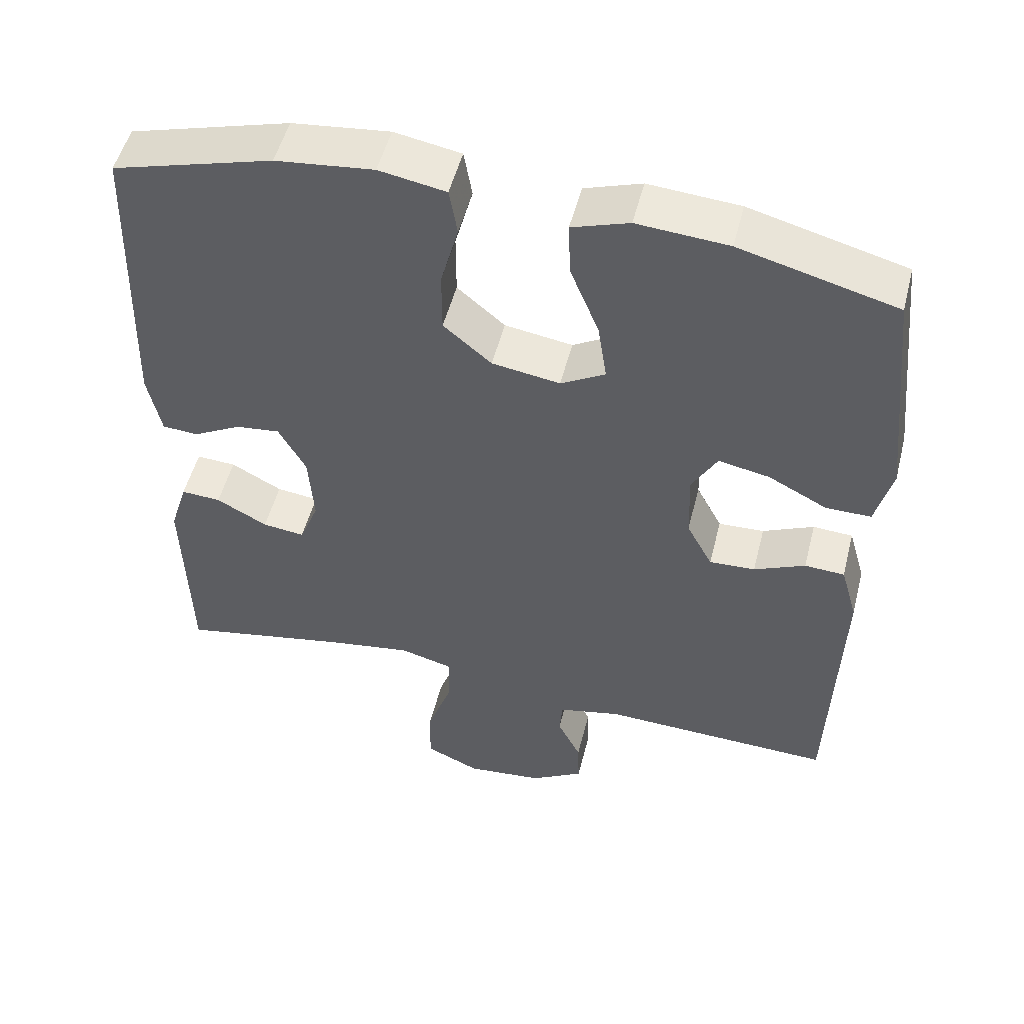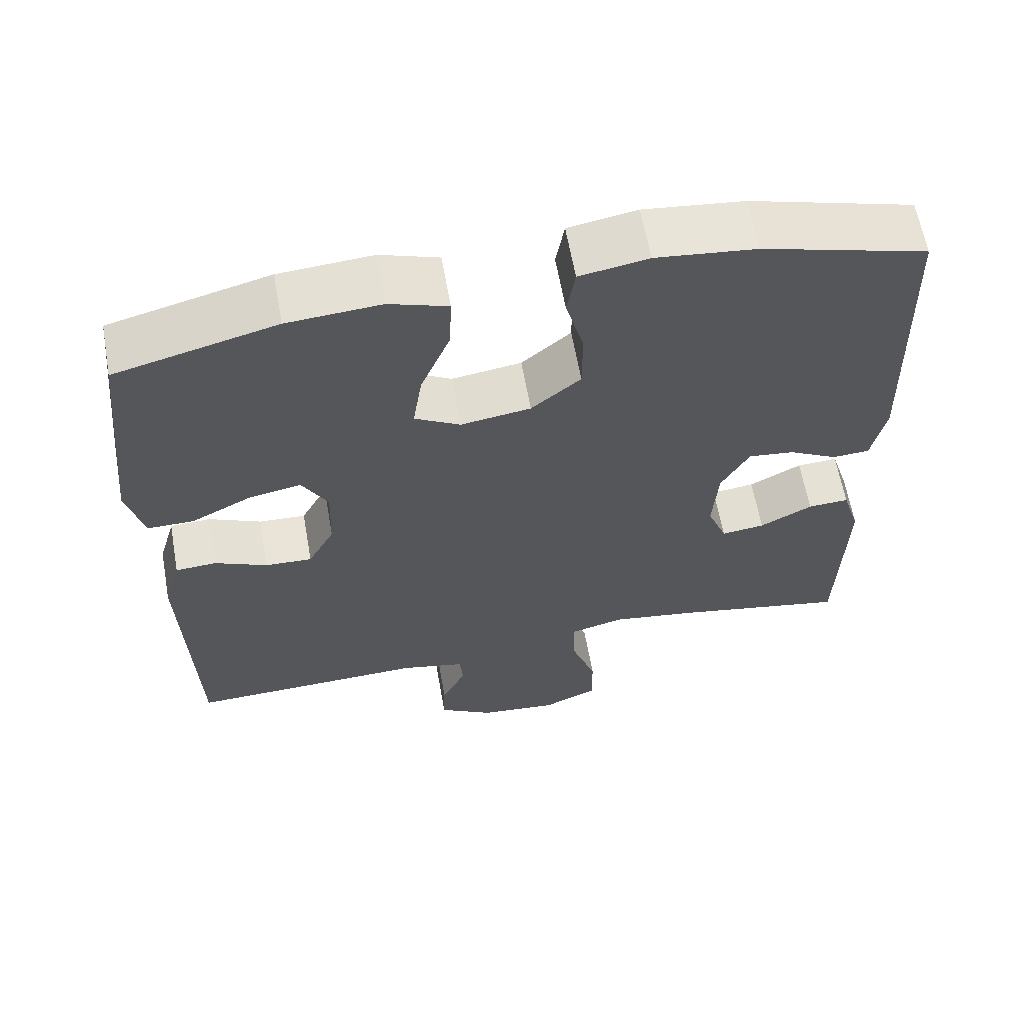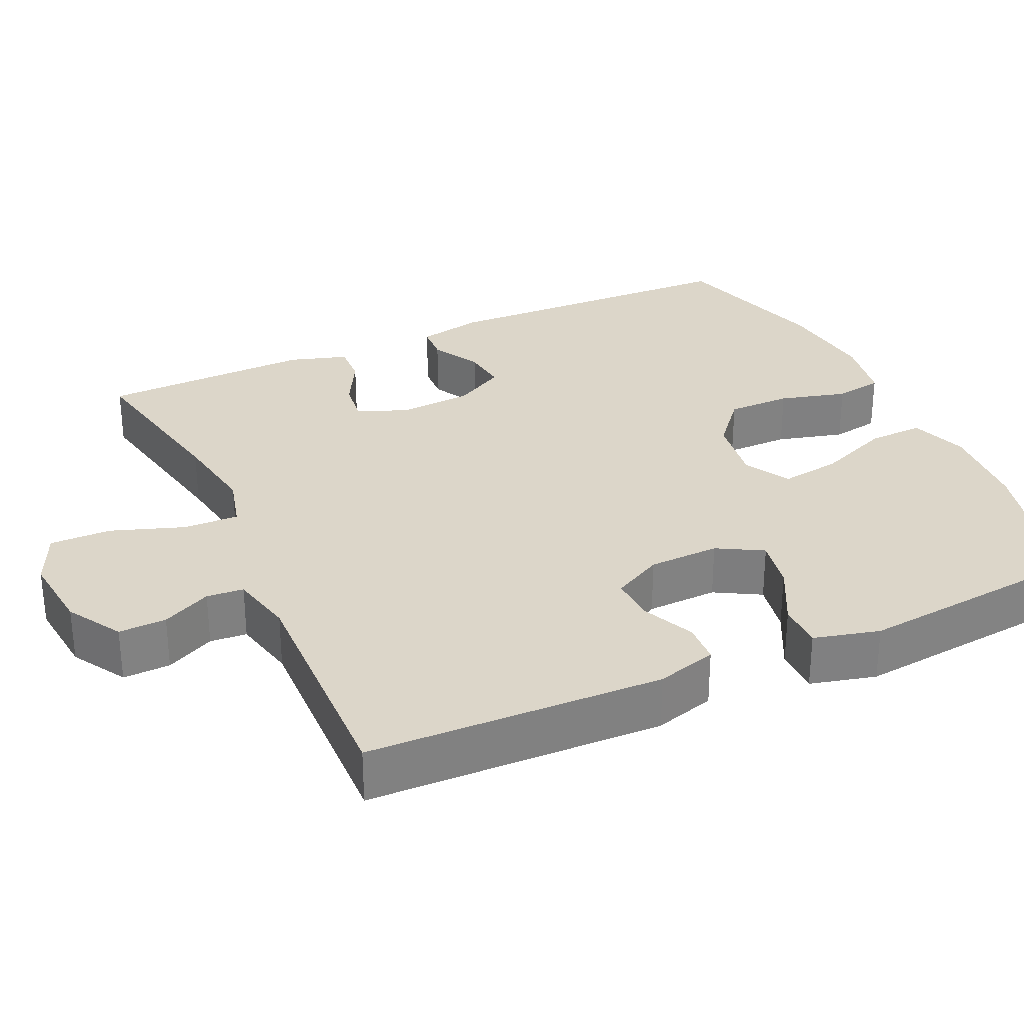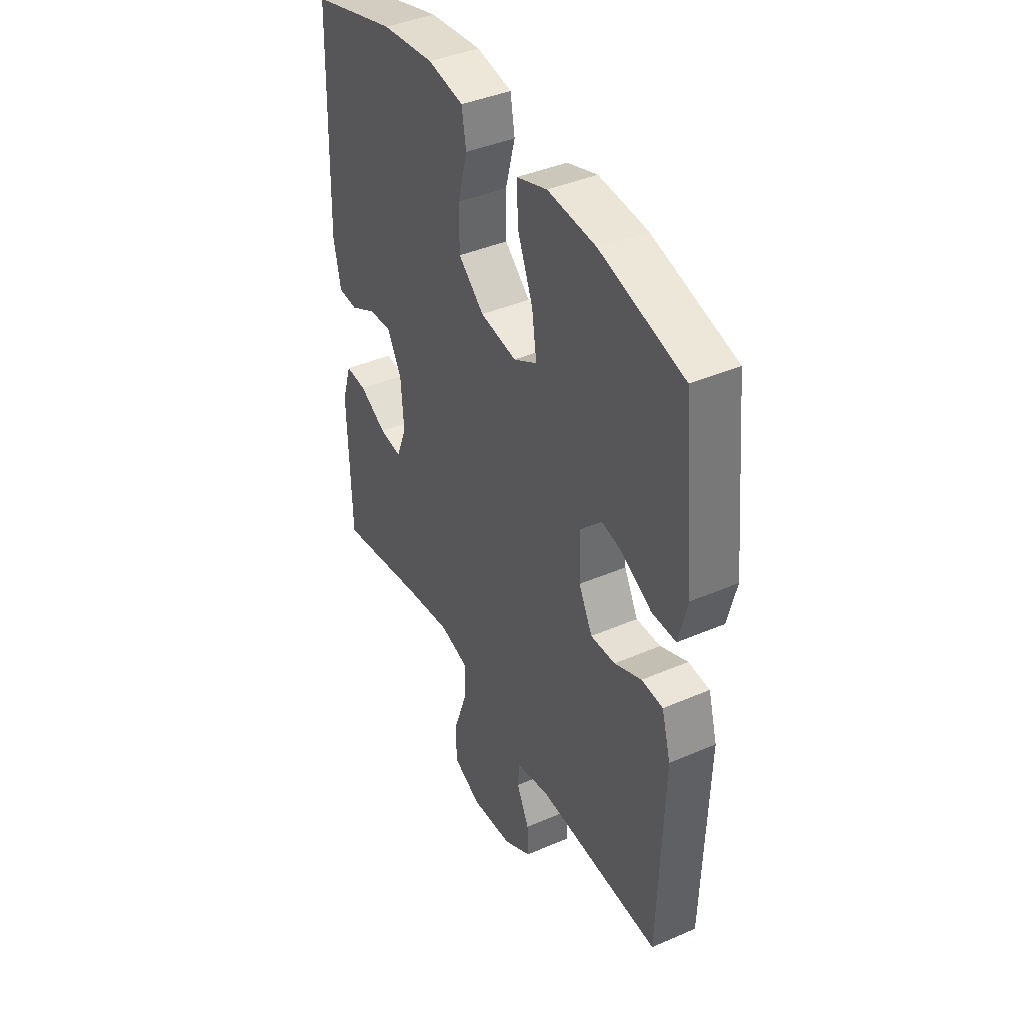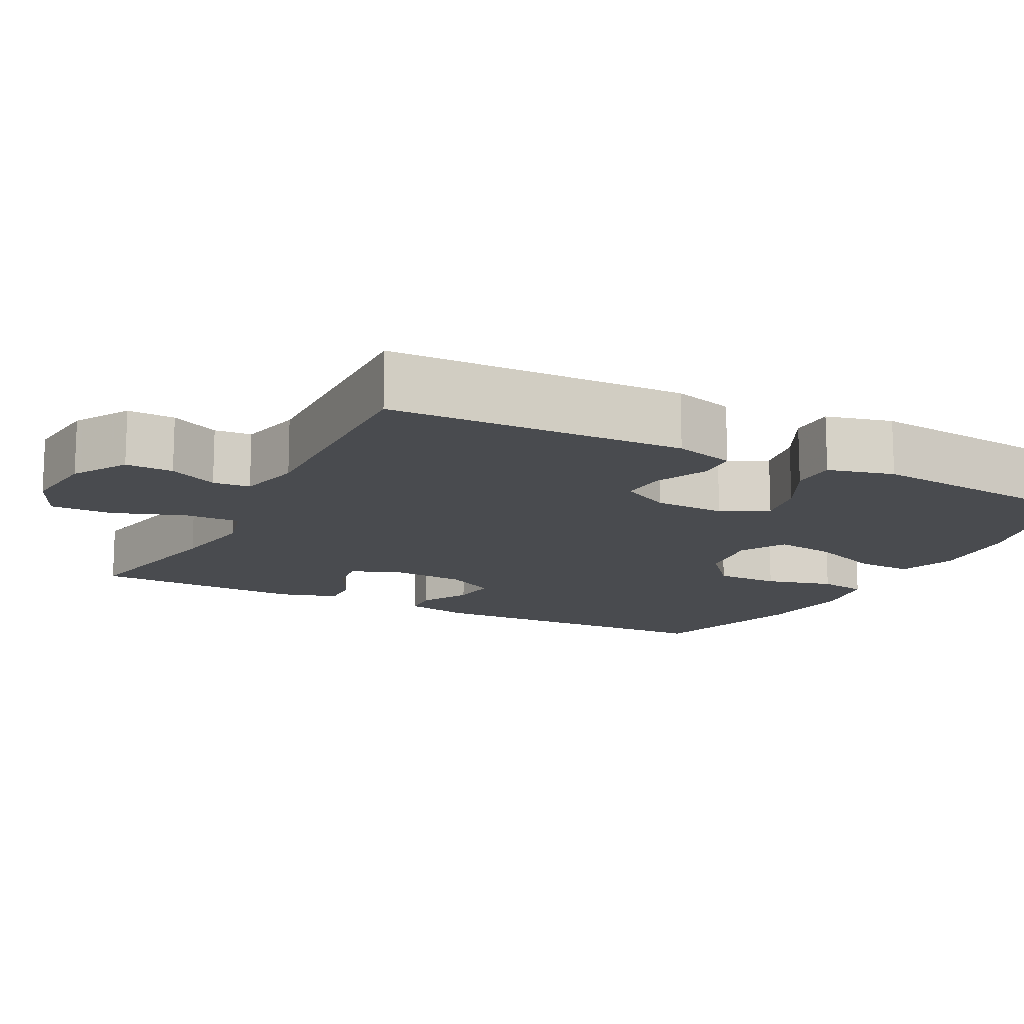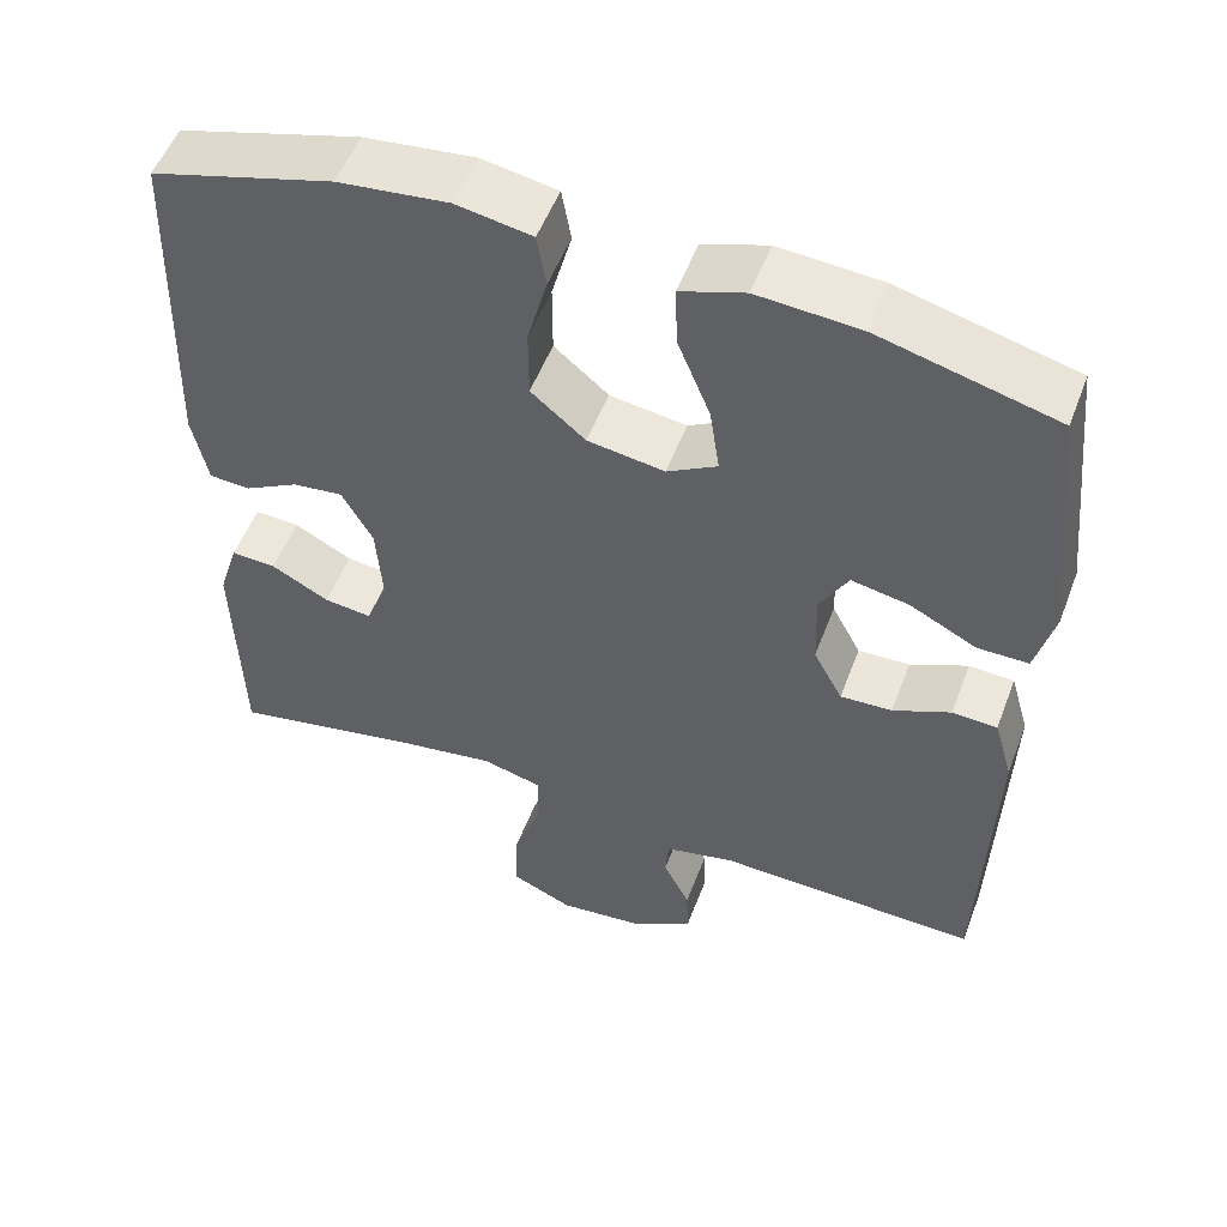
<metadata>
{"format":"obj","ext":"obj","renderer":"f3d","projection":"perspective","resolution":1024,"background":"white","views":[{"elev":51.6,"azim":-165.8,"up":"+Z"},{"elev":62.5,"azim":-10.1,"up":"+Z"},{"elev":30.2,"azim":-114.7,"up":"+Y"},{"elev":41.0,"azim":-117.7,"up":"+Z"},{"elev":-14.0,"azim":-117.3,"up":"+Y"},{"elev":53.2,"azim":-159.4,"up":"+Z"}]}
</metadata>
<code>
v -0.5 0.07 -0.5
v -0.512 0.07 -0.109
v -0.489 0.07 -0.029
v -0.435 0.07 -0.026
v -0.366 0.07 -0.057
v -0.304 0.07 -0.06
v -0.269 0.07 0.006
v -0.266 0.07 0.1
v -0.3 0.07 0.16
v -0.369 0.07 0.147
v -0.449 0.07 0.106
v -0.51 0.07 0.106
v -0.532 0.07 0.193
v -0.5 0.07 0.5
v -0.289 0.07 0.555
v -0.166 0.07 0.564
v -0.089 0.07 0.538
v -0.092 0.07 0.464
v -0.131 0.07 0.368
v -0.143 0.07 0.288
v -0.083 0.07 0.254
v 0.009 0.07 0.268
v 0.074 0.07 0.323
v 0.074 0.07 0.408
v 0.05 0.07 0.497
v 0.061 0.07 0.561
v 0.151 0.07 0.577
v 0.283 0.07 0.562
v 0.5 0.07 0.5
v 0.513 0.07 0.089
v 0.495 0.07 0.002
v 0.446 0.07 -0.001
v 0.381 0.07 0.034
v 0.321 0.07 0.041
v 0.284 0.07 -0.026
v 0.277 0.07 -0.124
v 0.303 0.07 -0.19
v 0.36 0.07 -0.183
v 0.429 0.07 -0.146
v 0.483 0.07 -0.143
v 0.507 0.07 -0.22
v 0.5 0.07 -0.5
v 0.27 0.07 -0.455
v 0.155 0.07 -0.437
v 0.083 0.07 -0.456
v 0.085 0.07 -0.529
v 0.119 0.07 -0.626
v 0.12 0.07 -0.707
v 0.047 0.07 -0.74
v -0.058 0.07 -0.729
v -0.13 0.07 -0.686
v -0.128 0.07 -0.623
v -0.096 0.07 -0.558
v -0.1 0.07 -0.509
v -0.185 0.07 -0.49
v -0.5 0 -0.5
v -0.512 0 -0.109
v -0.489 0 -0.029
v -0.435 0 -0.026
v -0.366 0 -0.057
v -0.304 0 -0.06
v -0.269 0 0.006
v -0.266 0 0.1
v -0.3 0 0.16
v -0.369 0 0.147
v -0.449 0 0.106
v -0.51 0 0.106
v -0.532 0 0.193
v -0.5 0 0.5
v -0.289 0 0.555
v -0.166 0 0.564
v -0.089 0 0.538
v -0.092 0 0.464
v -0.131 0 0.368
v -0.143 0 0.288
v -0.083 0 0.254
v 0.009 0 0.268
v 0.074 0 0.323
v 0.074 0 0.408
v 0.05 0 0.497
v 0.061 0 0.561
v 0.151 0 0.577
v 0.283 0 0.562
v 0.5 0 0.5
v 0.513 0 0.089
v 0.495 0 0.002
v 0.446 0 -0.001
v 0.381 0 0.034
v 0.321 0 0.041
v 0.284 0 -0.026
v 0.277 0 -0.124
v 0.303 0 -0.19
v 0.36 0 -0.183
v 0.429 0 -0.146
v 0.483 0 -0.143
v 0.507 0 -0.22
v 0.5 0 -0.5
v 0.27 0 -0.455
v 0.155 0 -0.437
v 0.083 0 -0.456
v 0.085 0 -0.529
v 0.119 0 -0.626
v 0.12 0 -0.707
v 0.047 0 -0.74
v -0.058 0 -0.729
v -0.13 0 -0.686
v -0.128 0 -0.623
v -0.096 0 -0.558
v -0.1 0 -0.509
v -0.185 0 -0.49
f 50 51 52 53
f 50 53 54
f 49 50 54
f 46 47 48 49
f 45 46 49 54
f 40 41 42 43
f 38 39 40 43
f 37 38 43 44
f 36 37 44 45
f 30 31 32 33
f 30 33 34
f 29 30 34
f 28 29 34 35
f 24 25 26 27
f 23 24 27 28
f 16 17 18 19
f 16 19 20
f 15 16 20
f 14 15 20
f 13 14 20
f 10 11 12 13
f 9 10 13 20
f 8 9 20 21
f 2 3 4 5
f 55 1 2 5
f 55 5 6
f 54 55 6 7
f 23 28 35 36
f 22 23 36 45
f 21 22 45 54
f 7 8 21 54
f 108 107 106 105
f 109 108 105
f 109 105 104
f 104 103 102 101
f 109 104 101 100
f 98 97 96 95
f 98 95 94 93
f 99 98 93 92
f 100 99 92 91
f 88 87 86 85
f 89 88 85
f 89 85 84
f 90 89 84 83
f 82 81 80 79
f 83 82 79 78
f 74 73 72 71
f 75 74 71
f 75 71 70
f 75 70 69
f 75 69 68
f 68 67 66 65
f 75 68 65 64
f 76 75 64 63
f 60 59 58 57
f 60 57 56 110
f 61 60 110
f 62 61 110 109
f 91 90 83 78
f 100 91 78 77
f 109 100 77 76
f 109 76 63 62
f 1 56 57 2
f 2 57 58 3
f 3 58 59 4
f 4 59 60 5
f 5 60 61 6
f 6 61 62 7
f 7 62 63 8
f 8 63 64 9
f 9 64 65 10
f 10 65 66 11
f 11 66 67 12
f 12 67 68 13
f 13 68 69 14
f 14 69 70 15
f 15 70 71 16
f 16 71 72 17
f 17 72 73 18
f 18 73 74 19
f 19 74 75 20
f 20 75 76 21
f 21 76 77 22
f 22 77 78 23
f 23 78 79 24
f 24 79 80 25
f 25 80 81 26
f 26 81 82 27
f 27 82 83 28
f 28 83 84 29
f 29 84 85 30
f 30 85 86 31
f 31 86 87 32
f 32 87 88 33
f 33 88 89 34
f 34 89 90 35
f 35 90 91 36
f 36 91 92 37
f 37 92 93 38
f 38 93 94 39
f 39 94 95 40
f 40 95 96 41
f 41 96 97 42
f 42 97 98 43
f 43 98 99 44
f 44 99 100 45
f 45 100 101 46
f 46 101 102 47
f 47 102 103 48
f 48 103 104 49
f 49 104 105 50
f 50 105 106 51
f 51 106 107 52
f 52 107 108 53
f 53 108 109 54
f 54 109 110 55
f 55 110 56 1

</code>
